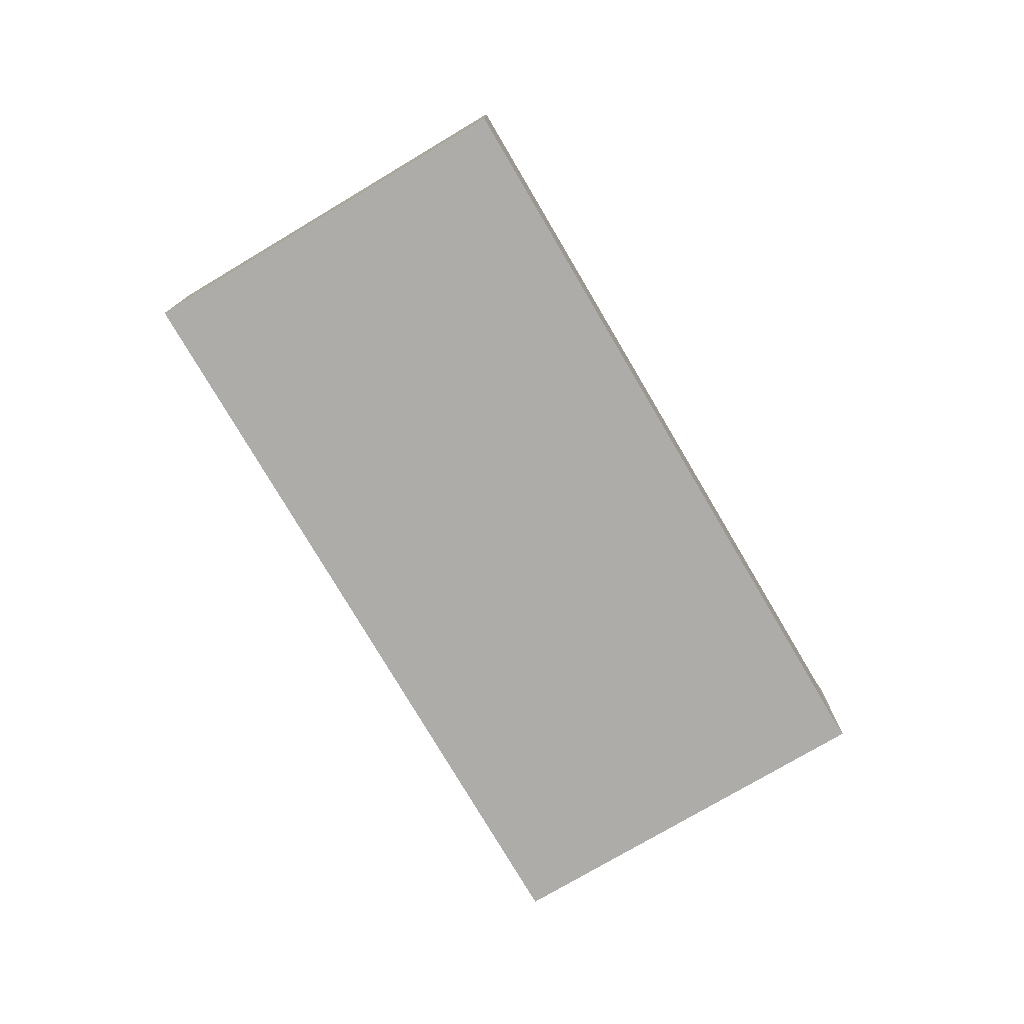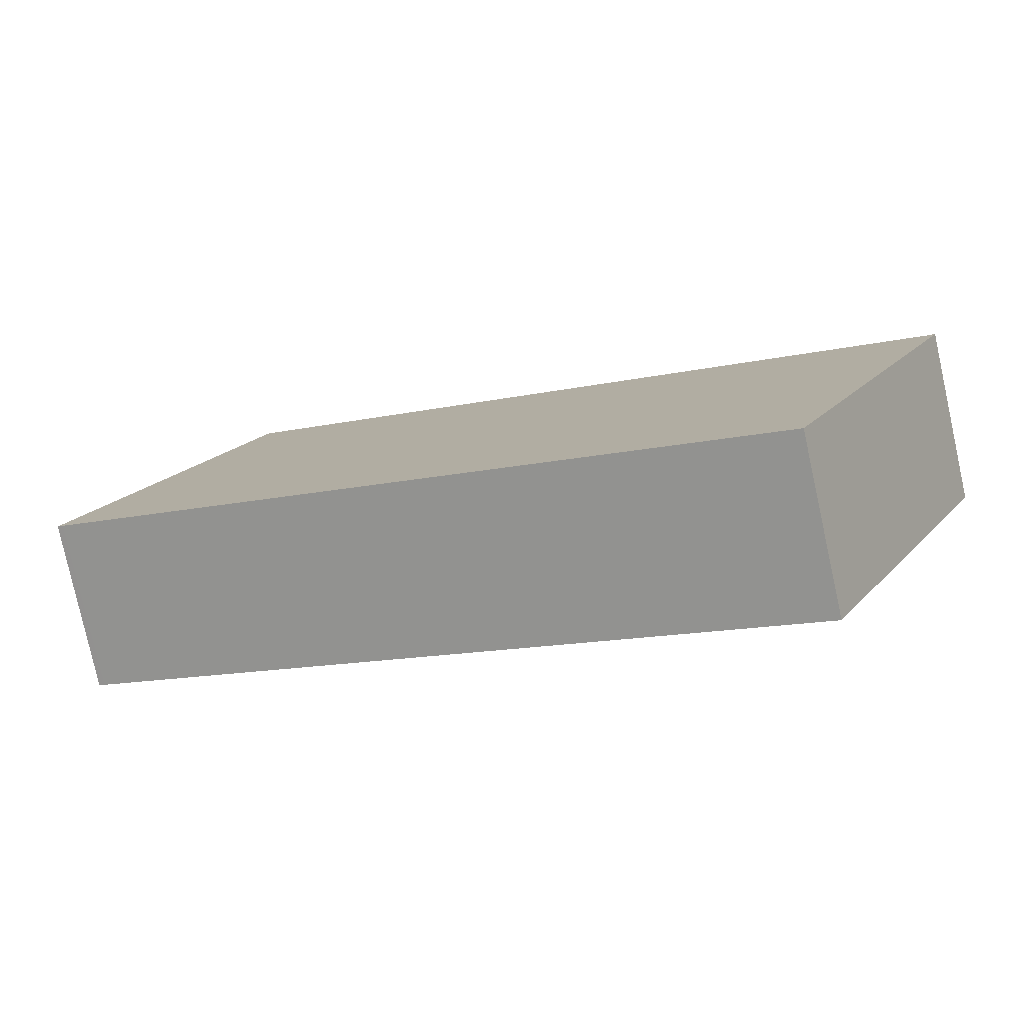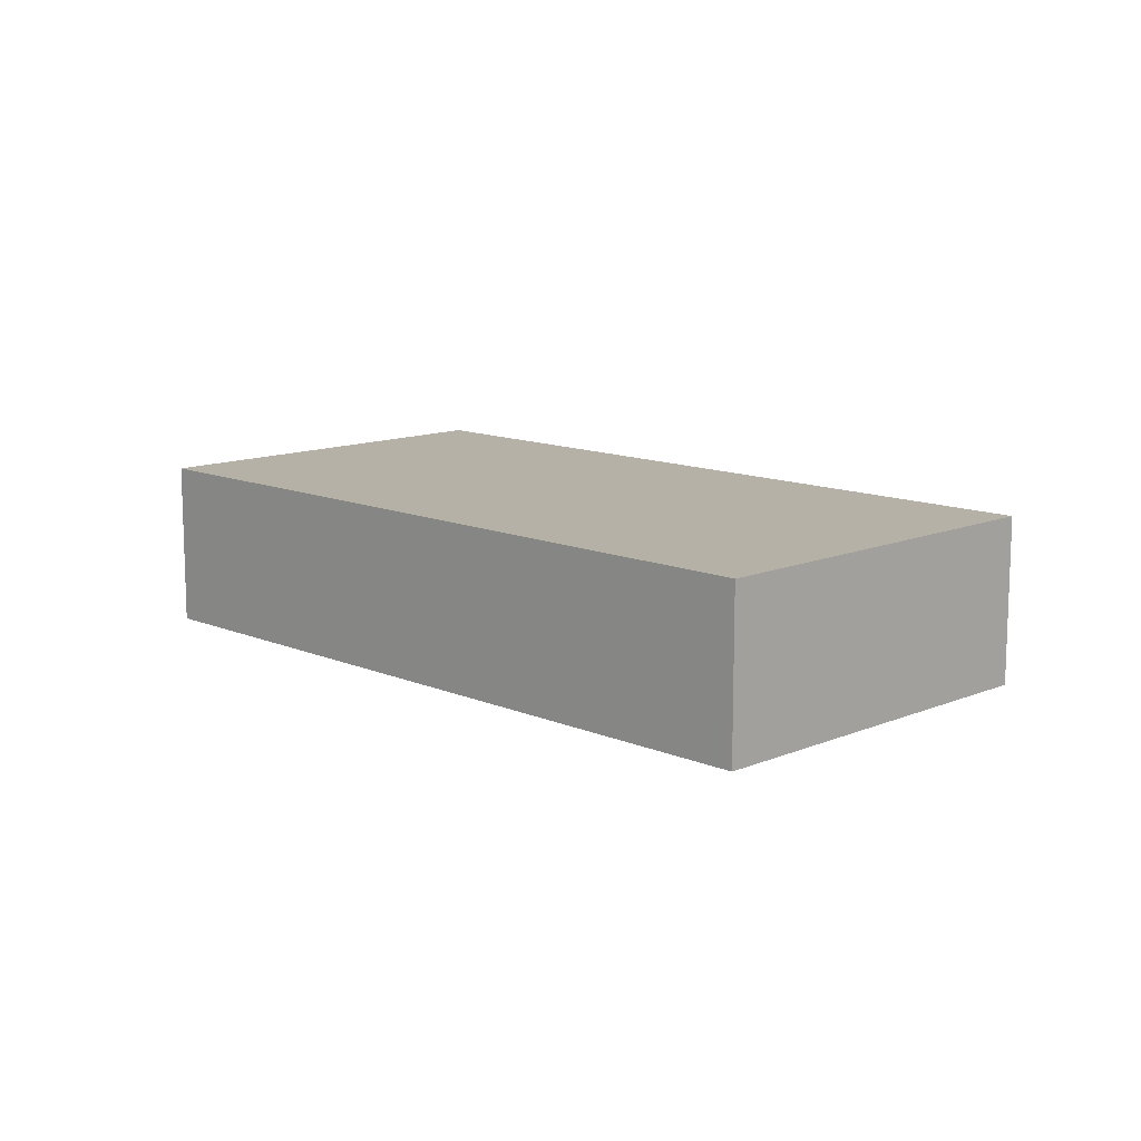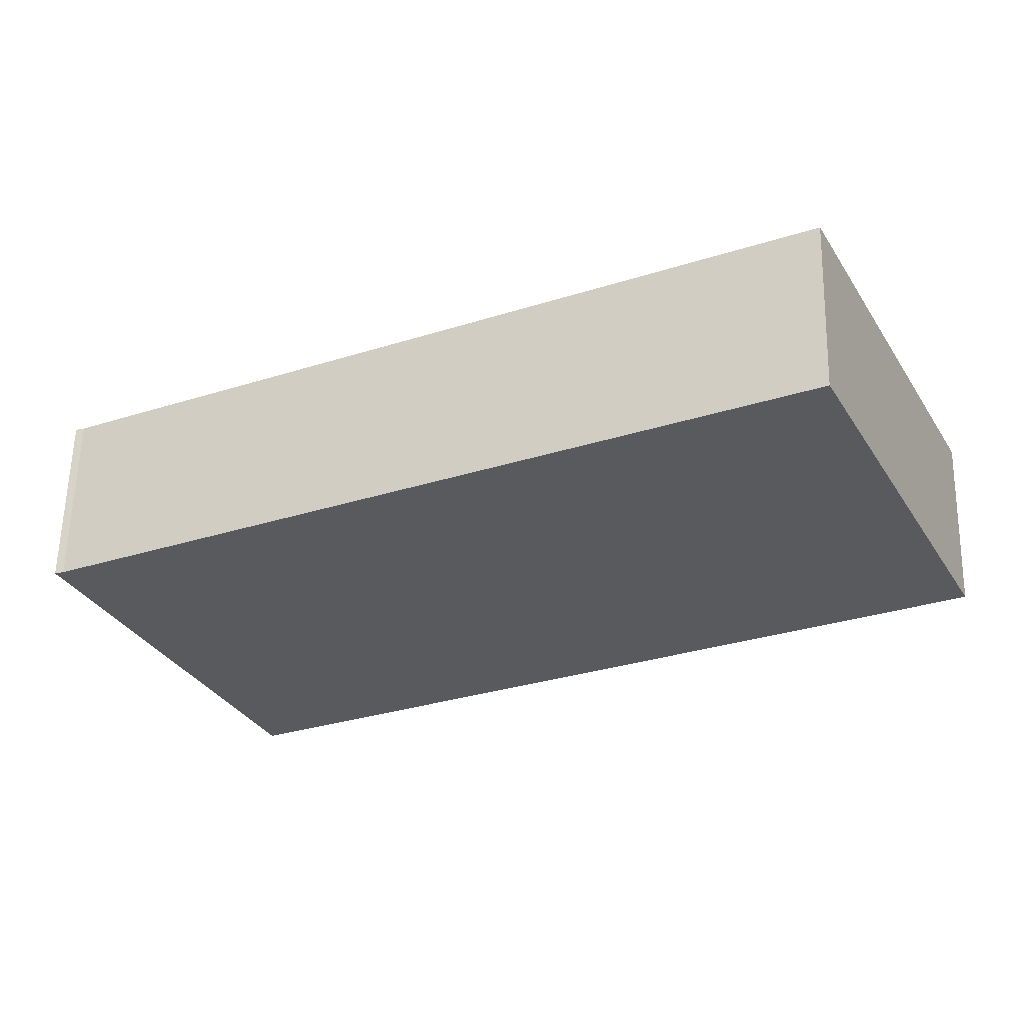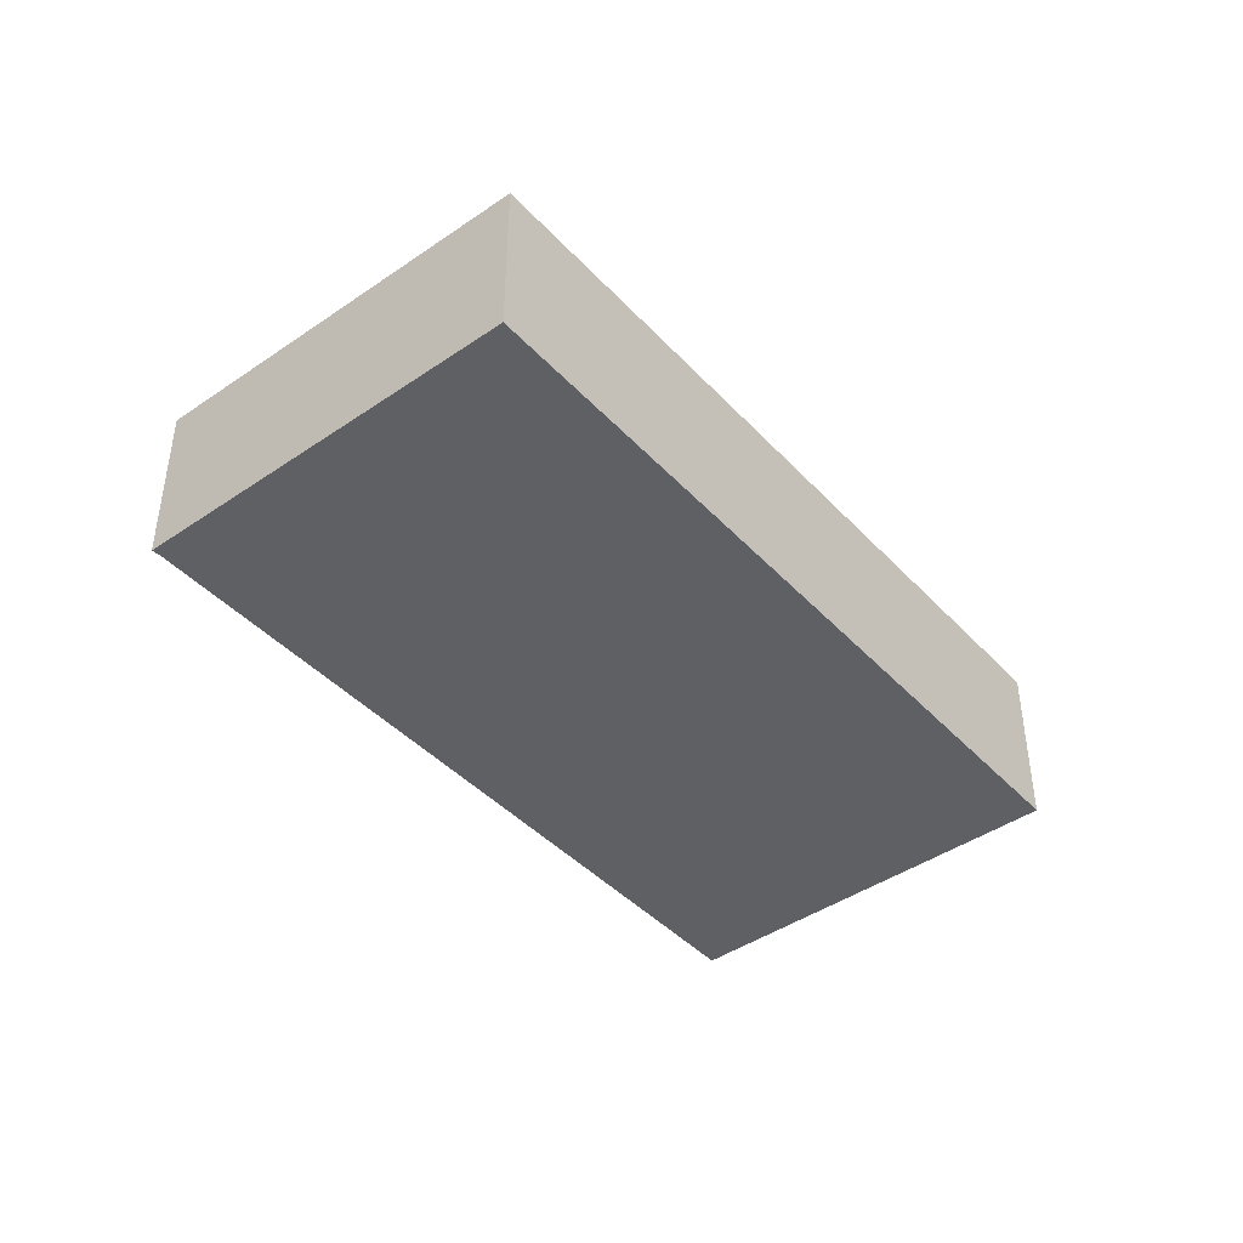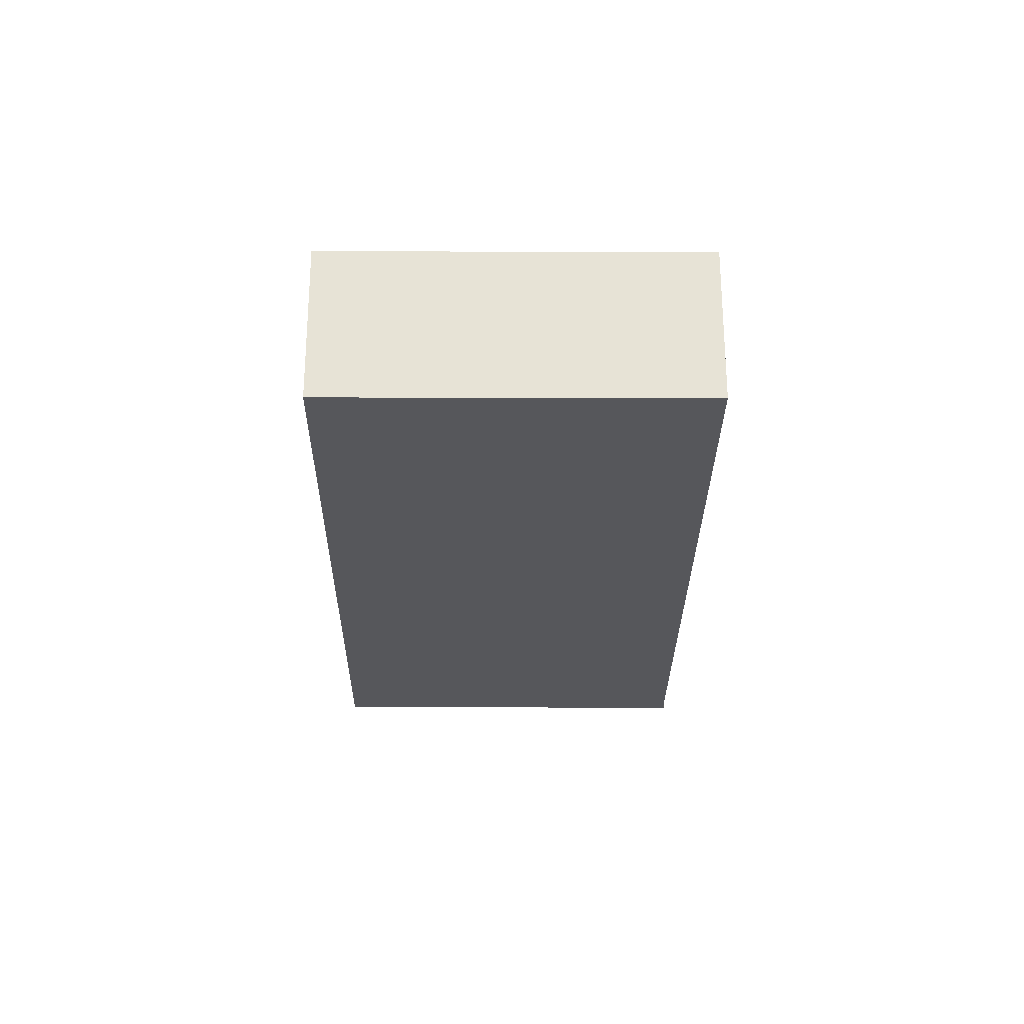
<metadata>
{"format":"obj","ext":"obj","renderer":"f3d","projection":"perspective","resolution":1024,"background":"white","views":[{"elev":-76.9,"azim":-33.2,"up":"+Y"},{"elev":-79.2,"azim":12.4,"up":"+Z"},{"elev":12.1,"azim":-108.5,"up":"+Y"},{"elev":59.1,"azim":-178.7,"up":"+Z"},{"elev":-43.0,"azim":155.4,"up":"+Y"},{"elev":-27.3,"azim":-64.2,"up":"+Y"}]}
</metadata>
<code>
v  2.644 2.509 5.42
v  0.086 2.509 -0.043
v  0 2.509 1.536e-16
v  10.66 2.509 -5.284
v  13.22 2.509 0.199
v  13.34 2.509 0.155
v  13.22 -1.219e-17 0.199
v  13.34 -9.491e-18 0.155
v  10.66 3.236e-16 -5.284
v  0.086 2.633e-18 -0.043
v  0 0 0
v  2.644 -3.319e-16 5.42
g defaultobject
f 1 2 3
f 2 1 4
f 4 1 5
f 4 5 6
f 7 6 5
f 6 7 8
f 8 4 6
f 4 8 9
f 9 2 4
f 2 9 10
f 2 10 3
f 3 10 11
f 11 1 3
f 1 11 12
f 12 5 1
f 5 12 7
f 7 9 8
f 9 7 12
f 9 12 10
f 10 12 11

</code>
